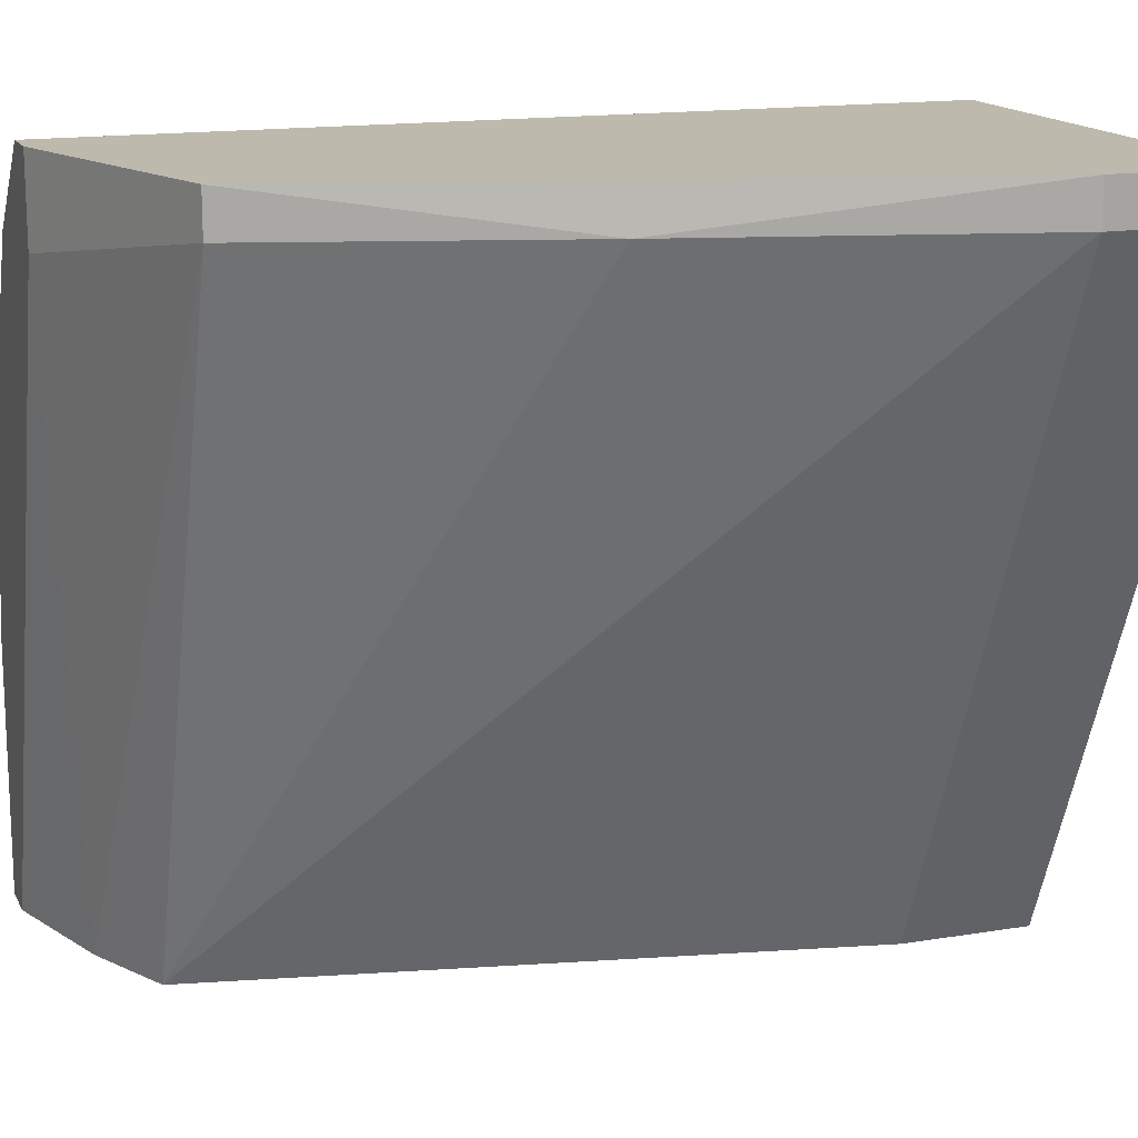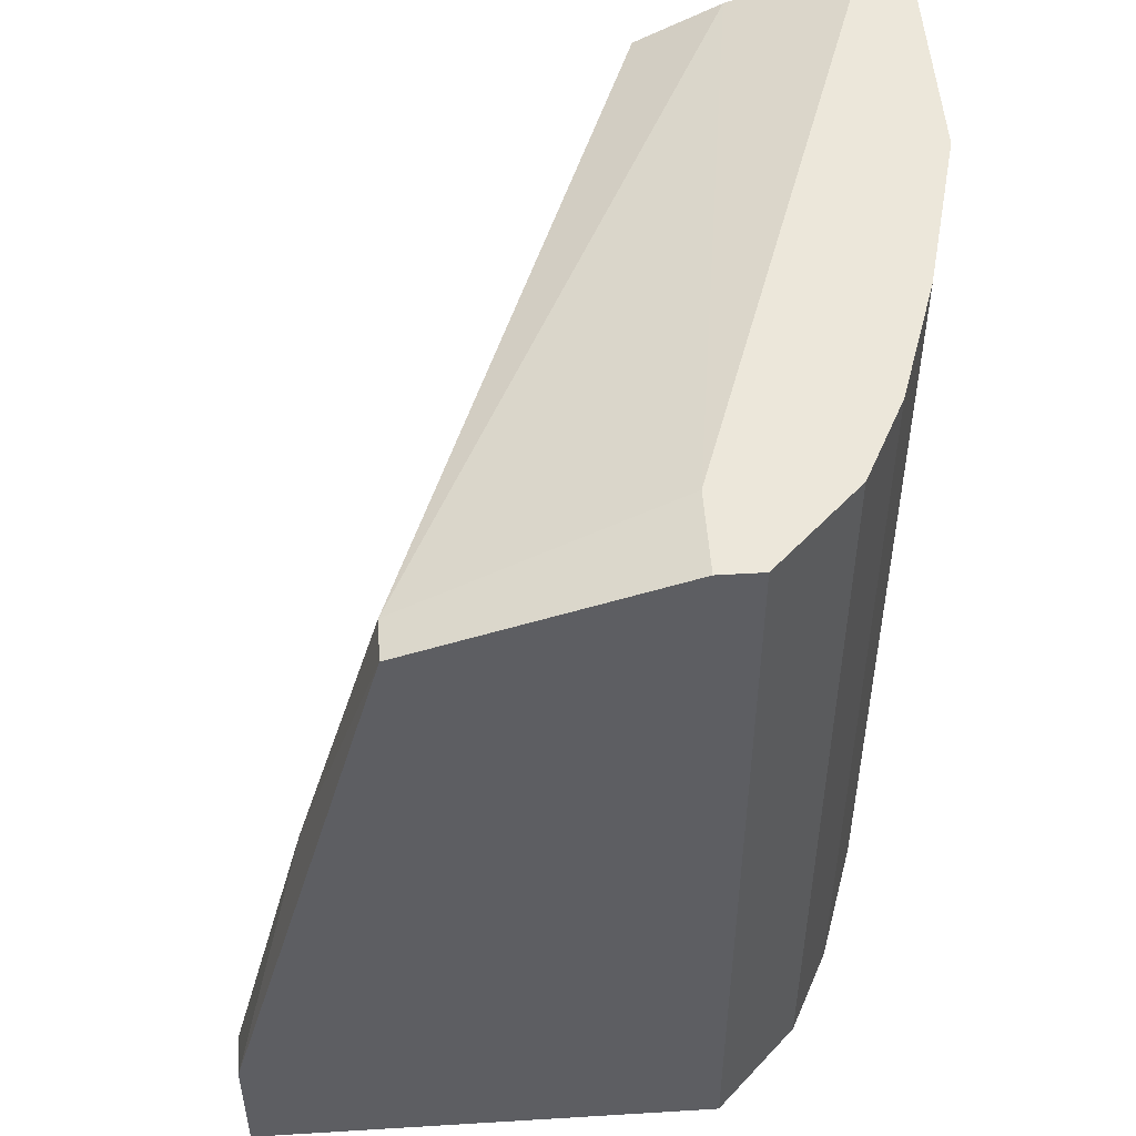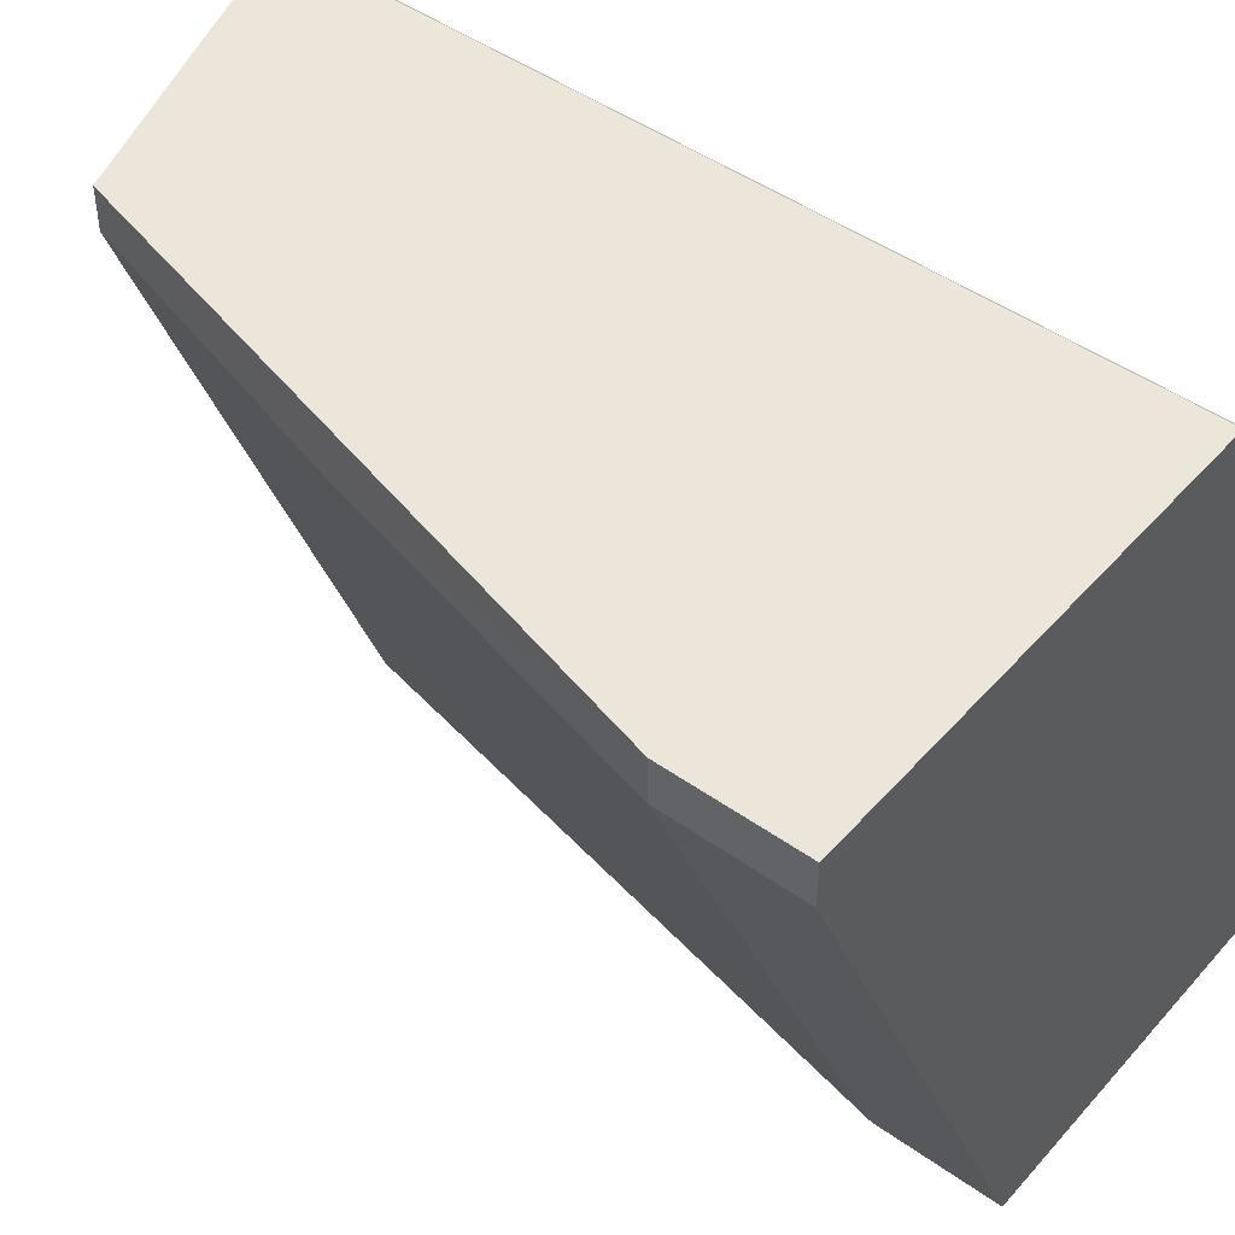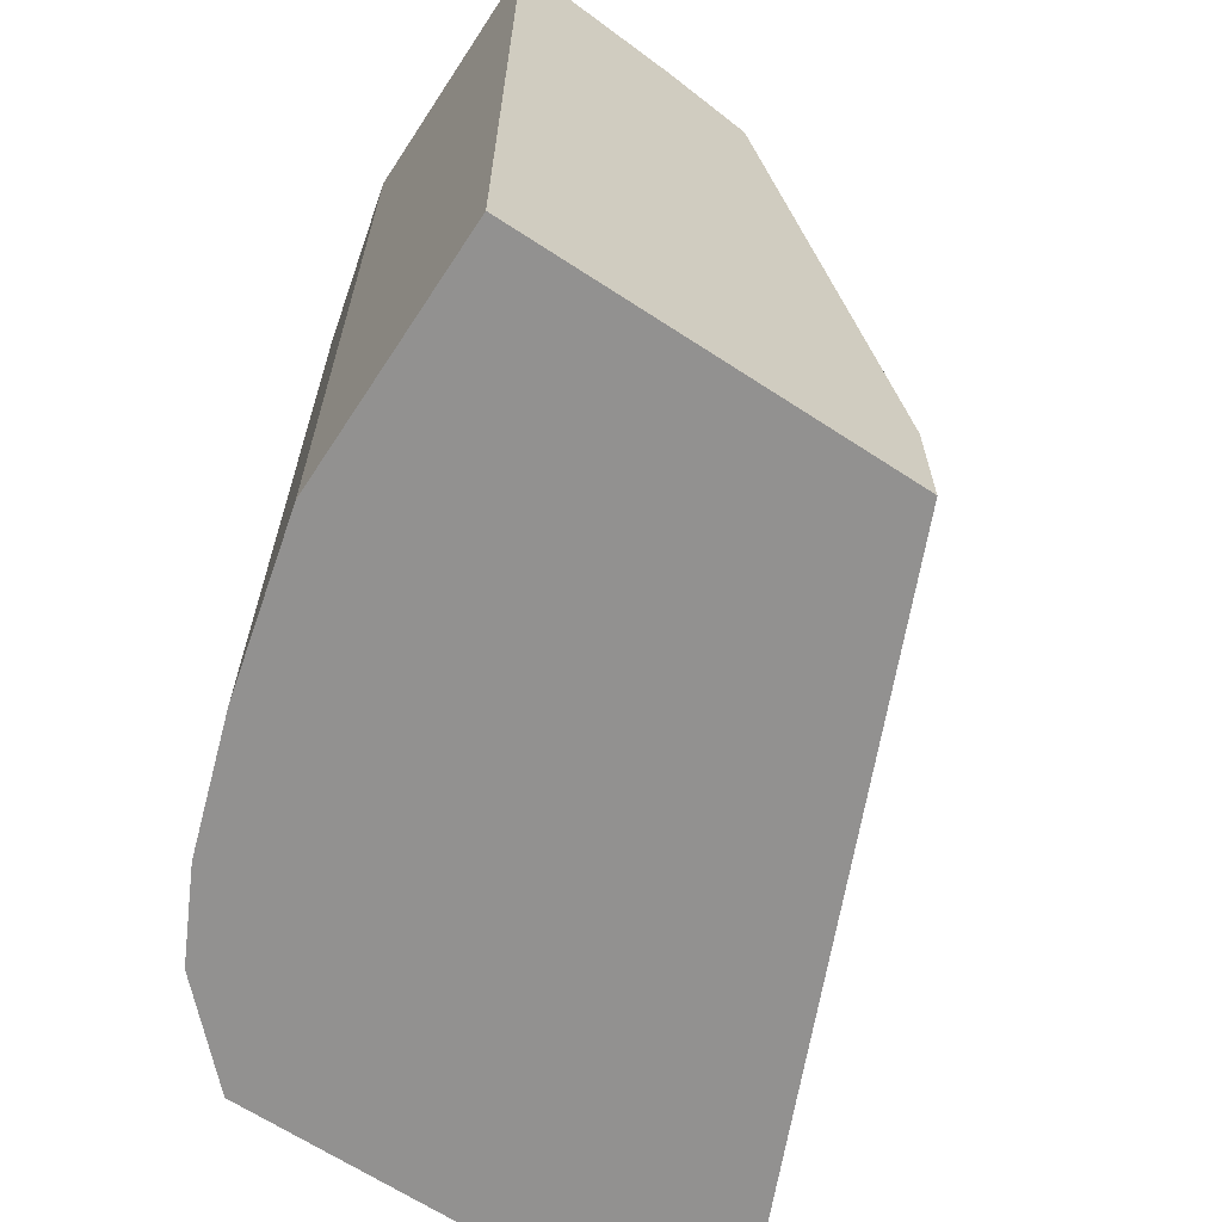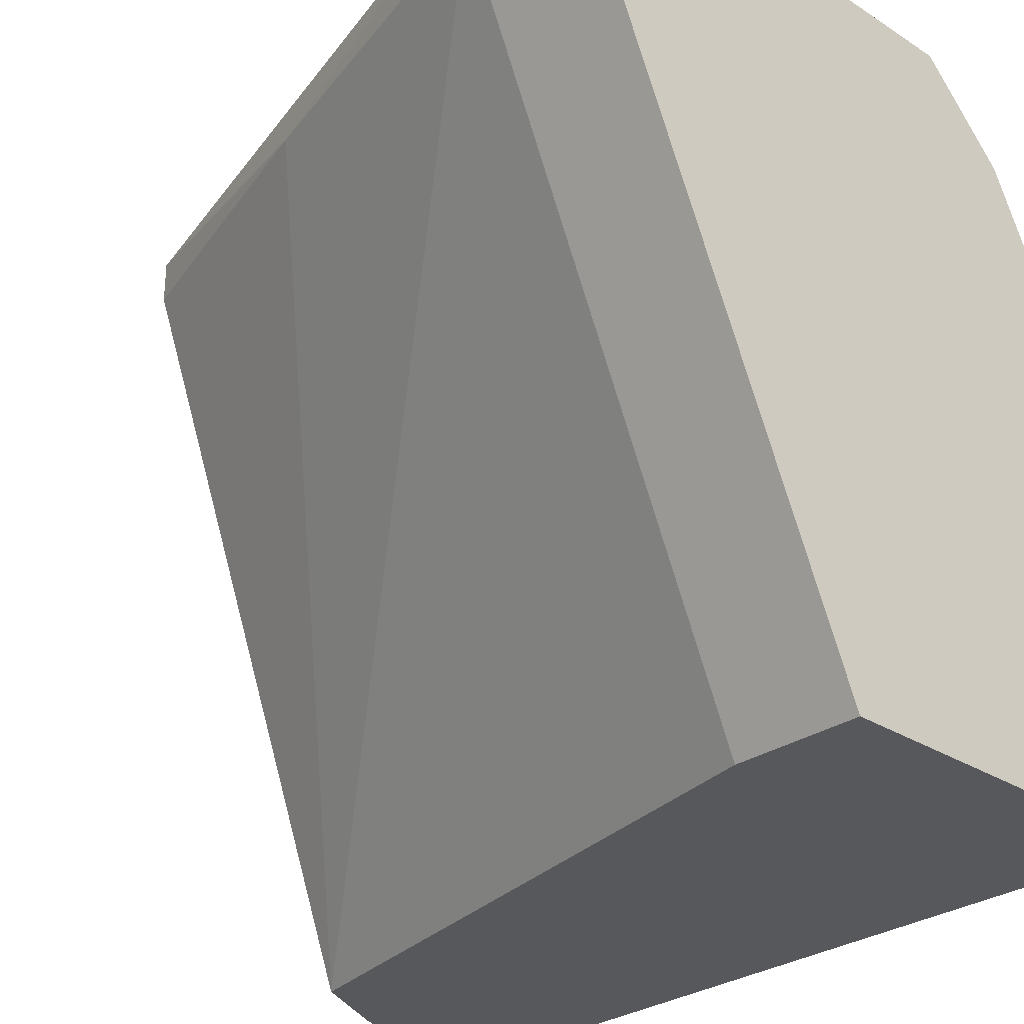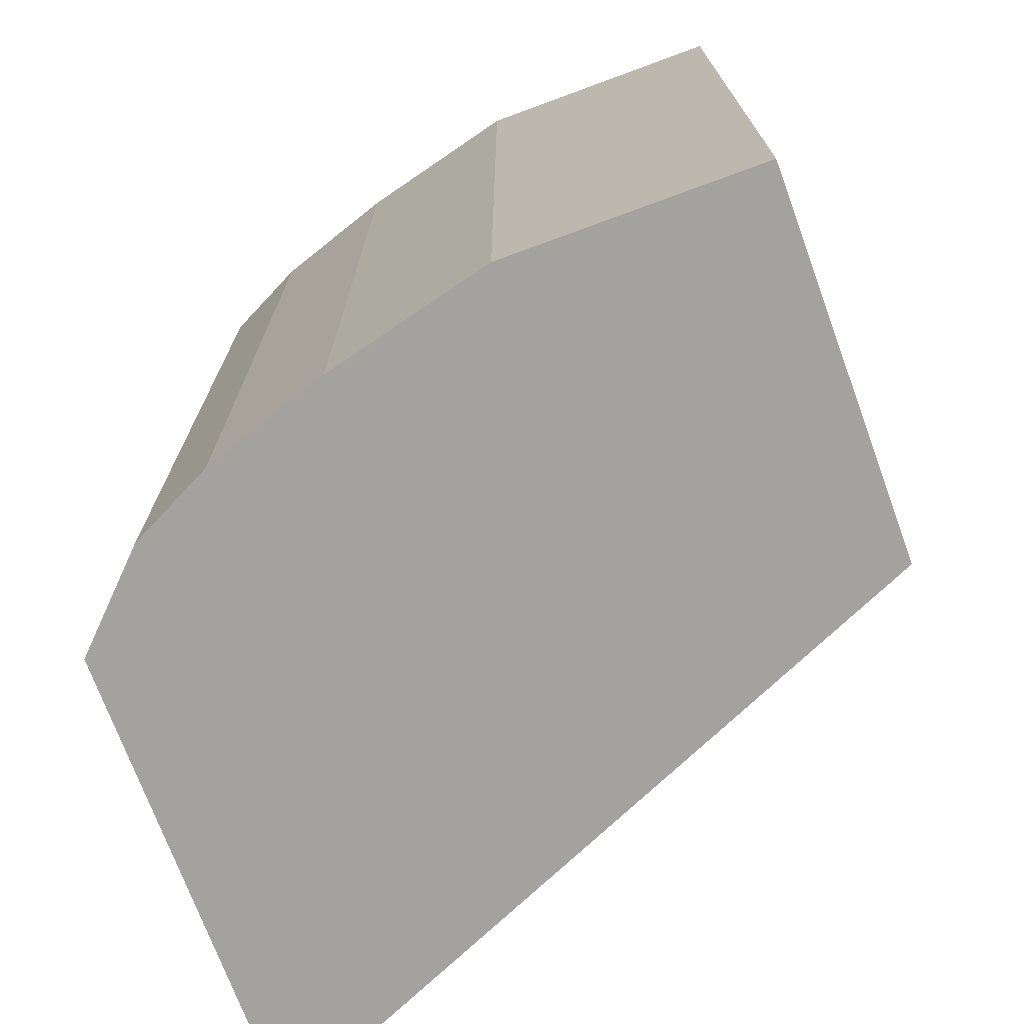
<metadata>
{"format":"obj","ext":"obj","renderer":"f3d","projection":"perspective","resolution":1024,"background":"white","views":[{"elev":15.3,"azim":70.6,"up":"+Y"},{"elev":50.7,"azim":176.2,"up":"+Z"},{"elev":47.0,"azim":128.9,"up":"+Y"},{"elev":-66.1,"azim":-33.3,"up":"+Z"},{"elev":-28.8,"azim":136.1,"up":"+Y"},{"elev":-72.6,"azim":-69.8,"up":"+Z"}]}
</metadata>
<code>
v  -0.1334 0.04303 0.1399
v  -0.1291 0.05594 0.05381
v  -0.1334 0.04303 0.05381
v  -0.1377 -2.279e-08 0.1399
v  -0.1334 -2.279e-08 0.1399
v  -0.1119 0.07316 0.1399
v  -0.1334 -2.279e-08 0.1399
v  -0.1377 -2.279e-08 0.1399
v  -0.09899 -8.767e-09 0.05381
v  -0.1248 0.06455 0.05381
v  -0.06886 0.06886 0.05381
v  -0.09899 -8.767e-09 0.05381
v  -0.1248 0.06455 0.05381
v  -0.09899 -8.767e-09 0.05381
v  -0.1377 -8.767e-09 0.05381
v  -0.09899 -8.767e-09 0.05381
v  -0.1377 -2.279e-08 0.1399
v  -0.1377 -8.767e-09 0.05381
v  -0.1334 -2.279e-08 0.1399
v  -0.09899 -8.767e-09 0.05381
v  -0.1119 -2.138e-08 0.1313
v  -0.1377 -2.279e-08 0.1399
v  -0.1119 0.07316 0.1399
v  -0.1334 0.04303 0.1399
v  -0.06886 0.06886 0.05381
v  -0.1248 0.06455 0.05381
v  -0.1162 0.07316 0.05381
v  -0.1248 0.06455 0.05381
v  -0.1377 -8.767e-09 0.05381
v  -0.1377 0.02583 0.05381
v  -0.1377 -8.767e-09 0.05381
v  -0.1377 -2.279e-08 0.1399
v  -0.1377 0.02583 0.05381
v  -0.1162 0.07316 0.05381
v  -0.1119 0.07316 0.1399
v  -0.06886 0.07316 0.06672
v  -0.1334 0.04303 0.1399
v  -0.1119 0.07316 0.1399
v  -0.1248 0.06455 0.1399
v  -0.1162 0.07316 0.05381
v  -0.1248 0.06455 0.05381
v  -0.1248 0.06455 0.1399
v  -0.09899 -8.767e-09 0.05381
v  -0.06886 0.06886 0.05381
v  -0.06886 0.06886 0.06672
v  -0.06886 0.06886 0.05381
v  -0.06886 0.07316 0.06672
v  -0.06886 0.06886 0.06672
v  -0.1119 -2.138e-08 0.1313
v  -0.09899 -8.767e-09 0.05381
v  -0.09899 -1.087e-08 0.06672
v  -0.09899 -8.767e-09 0.05381
v  -0.06886 0.06886 0.06672
v  -0.09899 -1.087e-08 0.06672
v  -0.06886 0.06886 0.06672
v  -0.1119 -2.138e-08 0.1313
v  -0.09899 -1.087e-08 0.06672
v  -0.1377 -2.279e-08 0.1399
v  -0.1334 0.04303 0.1399
v  -0.1377 0.02583 0.1399
v  -0.1377 0.02583 0.05381
v  -0.1377 -2.279e-08 0.1399
v  -0.1377 0.02583 0.1399
v  -0.1334 0.04303 0.1399
v  -0.1377 0.02583 0.05381
v  -0.1377 0.02583 0.1399
v  -0.1119 0.07316 0.1399
v  -0.08609 0.06886 0.1313
v  -0.08609 0.07316 0.1313
v  -0.06886 0.07316 0.06672
v  -0.1119 0.07316 0.1399
v  -0.08609 0.07316 0.1313
v  -0.1248 0.06455 0.05381
v  -0.1377 0.02583 0.05381
v  -0.1291 0.05594 0.05381
v  -0.1248 0.06455 0.1399
v  -0.1248 0.06455 0.05381
v  -0.1291 0.05594 0.05381
v  -0.1119 0.07316 0.1399
v  -0.1162 0.07316 0.05381
v  -0.1162 0.07316 0.1399
v  -0.1248 0.06455 0.1399
v  -0.1119 0.07316 0.1399
v  -0.1162 0.07316 0.1399
v  -0.1162 0.07316 0.05381
v  -0.1248 0.06455 0.1399
v  -0.1162 0.07316 0.1399
v  -0.08609 0.06886 0.1313
v  -0.1119 -2.138e-08 0.1313
v  -0.07747 0.06886 0.1011
v  -0.1119 -2.138e-08 0.1313
v  -0.06886 0.06886 0.06672
v  -0.07747 0.06886 0.1011
v  -0.06886 0.06886 0.06672
v  -0.06886 0.07316 0.06672
v  -0.07747 0.06886 0.1011
v  -0.08609 0.07316 0.1313
v  -0.08609 0.06886 0.1313
v  -0.07747 0.06886 0.1011
v  -0.06886 0.07316 0.06672
v  -0.08609 0.07316 0.1313
v  -0.07747 0.06886 0.1011
v  -0.06886 0.06886 0.05381
v  -0.1162 0.07316 0.05381
v  -0.06886 0.07316 0.05381
v  -0.06886 0.07316 0.06672
v  -0.06886 0.06886 0.05381
v  -0.06886 0.07316 0.05381
v  -0.1162 0.07316 0.05381
v  -0.06886 0.07316 0.06672
v  -0.06886 0.07316 0.05381
v  -0.1334 0.04303 0.1399
v  -0.1248 0.06455 0.1399
v  -0.1291 0.05594 0.1399
v  -0.1291 0.05594 0.05381
v  -0.1334 0.04303 0.1399
v  -0.1291 0.05594 0.1399
v  -0.1248 0.06455 0.1399
v  -0.1291 0.05594 0.05381
v  -0.1291 0.05594 0.1399
v  -0.1119 0.07316 0.1399
v  -0.1334 -2.279e-08 0.1399
v  -0.1119 0.06455 0.1399
v  -0.08609 0.06886 0.1313
v  -0.1119 0.07316 0.1399
v  -0.1119 0.06455 0.1399
v  -0.08609 0.06886 0.1313
v  -0.1119 0.06455 0.1399
v  -0.1205 -2.209e-08 0.1356
v  -0.1334 -2.279e-08 0.1399
v  -0.1119 -2.138e-08 0.1313
v  -0.1205 -2.209e-08 0.1356
v  -0.1119 -2.138e-08 0.1313
v  -0.08609 0.06886 0.1313
v  -0.1205 -2.209e-08 0.1356
v  -0.1119 0.06455 0.1399
v  -0.1334 -2.279e-08 0.1399
v  -0.1205 -2.209e-08 0.1356
v  -0.1377 0.02583 0.05381
v  -0.1334 0.04303 0.1399
v  -0.1334 0.04303 0.05381
v  -0.1291 0.05594 0.05381
v  -0.1377 0.02583 0.05381
v  -0.1334 0.04303 0.05381
g <STL_BINARY>
f 1 2 3
f 4 5 6
f 7 8 9
f 10 11 12
f 13 14 15
f 16 17 18
f 19 20 21
f 22 23 24
f 25 26 27
f 28 29 30
f 31 32 33
f 34 35 36
f 37 38 39
f 40 41 42
f 43 44 45
f 46 47 48
f 49 50 51
f 52 53 54
f 55 56 57
f 58 59 60
f 61 62 63
f 64 65 66
f 67 68 69
f 70 71 72
f 73 74 75
f 76 77 78
f 79 80 81
f 82 83 84
f 85 86 87
f 88 89 90
f 91 92 93
f 94 95 96
f 97 98 99
f 100 101 102
f 103 104 105
f 106 107 108
f 109 110 111
f 112 113 114
f 115 116 117
f 118 119 120
f 121 122 123
f 124 125 126
f 127 128 129
f 130 131 132
f 133 134 135
f 136 137 138
f 139 140 141
f 142 143 144

</code>
